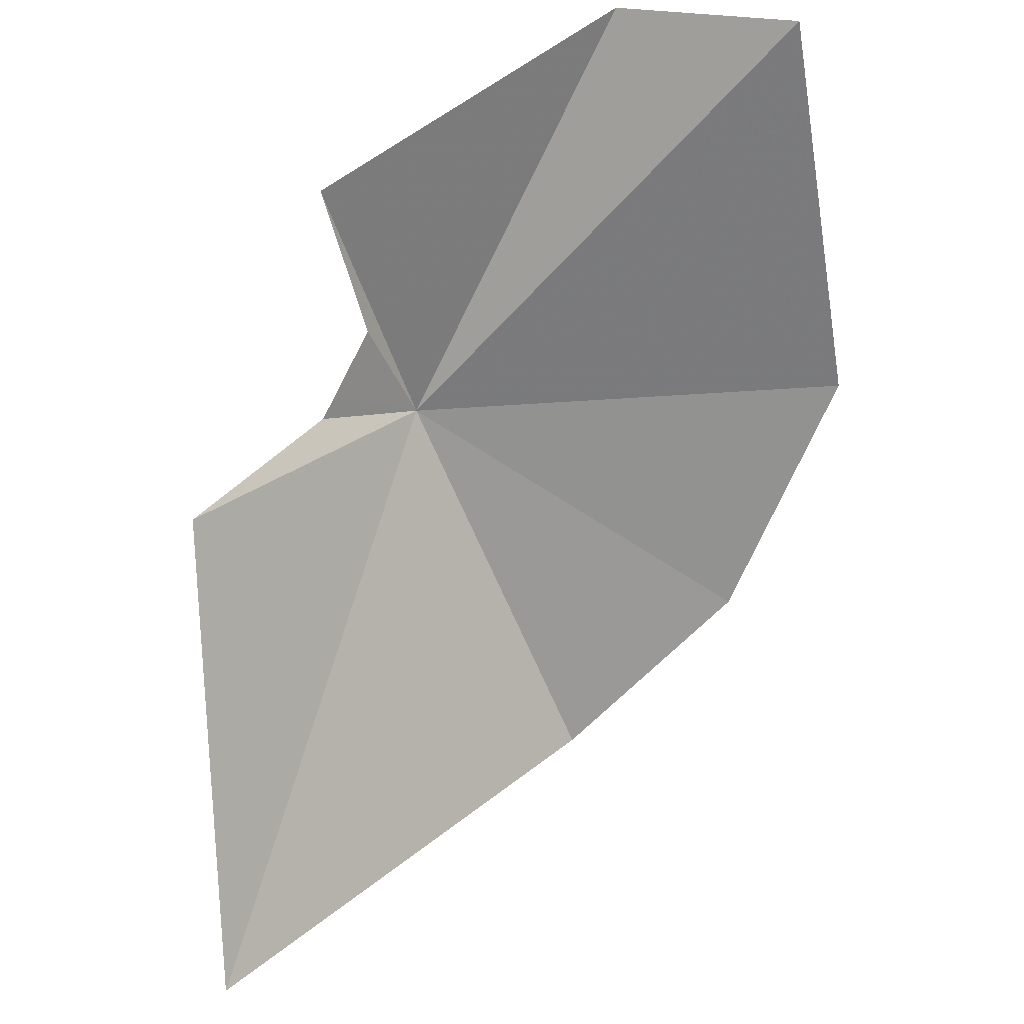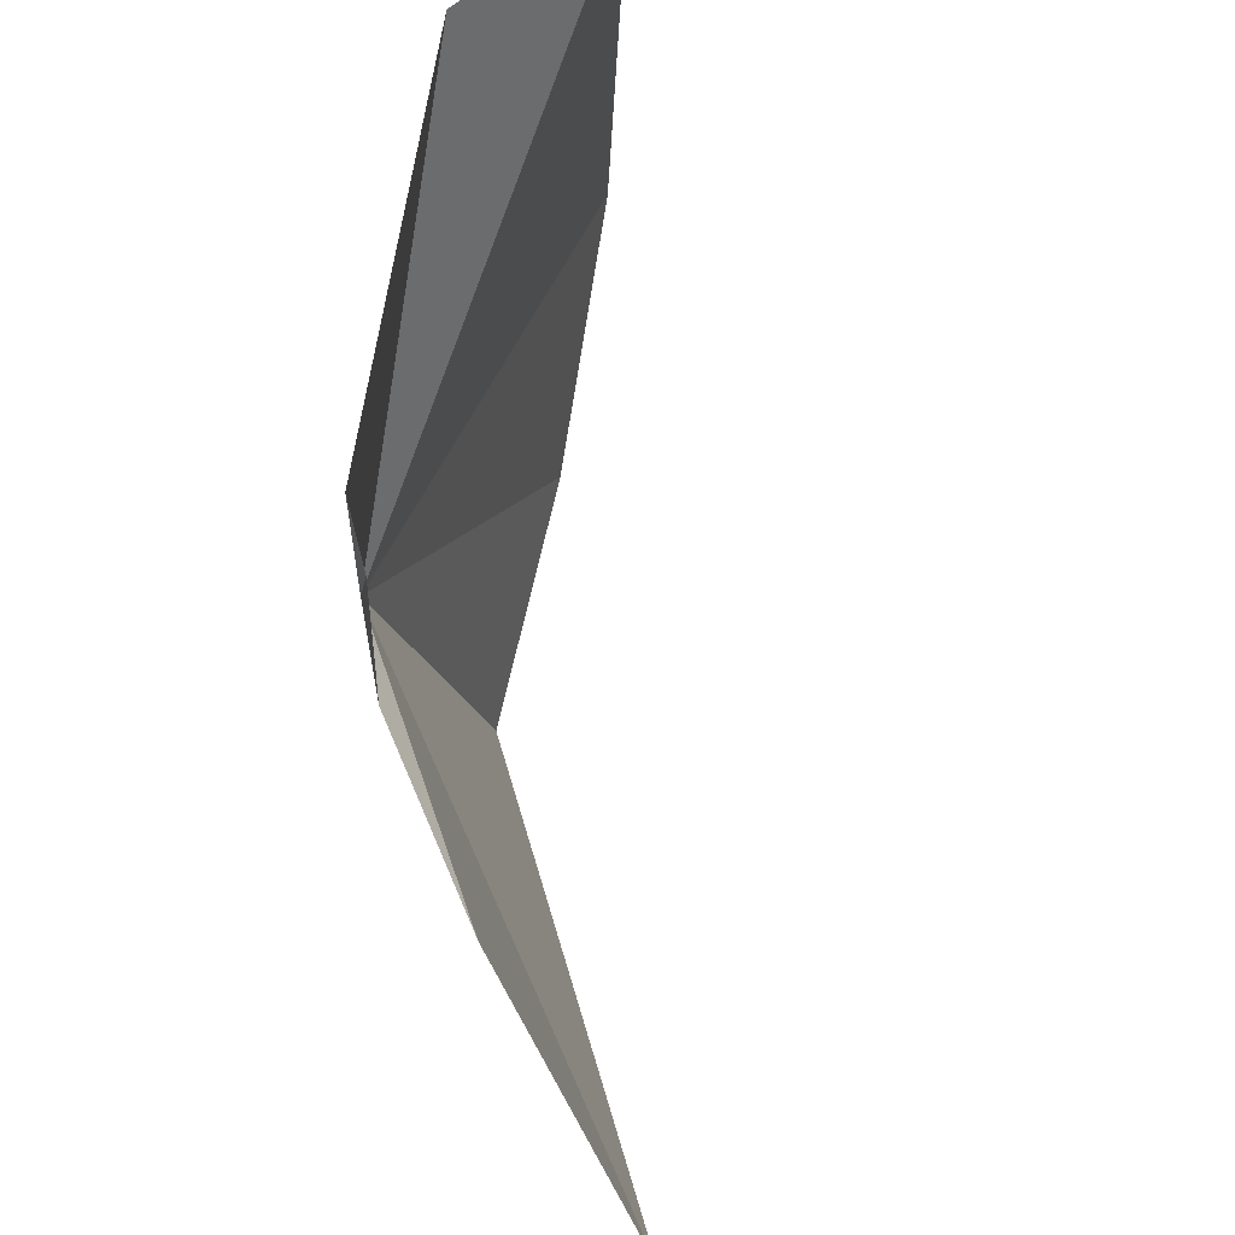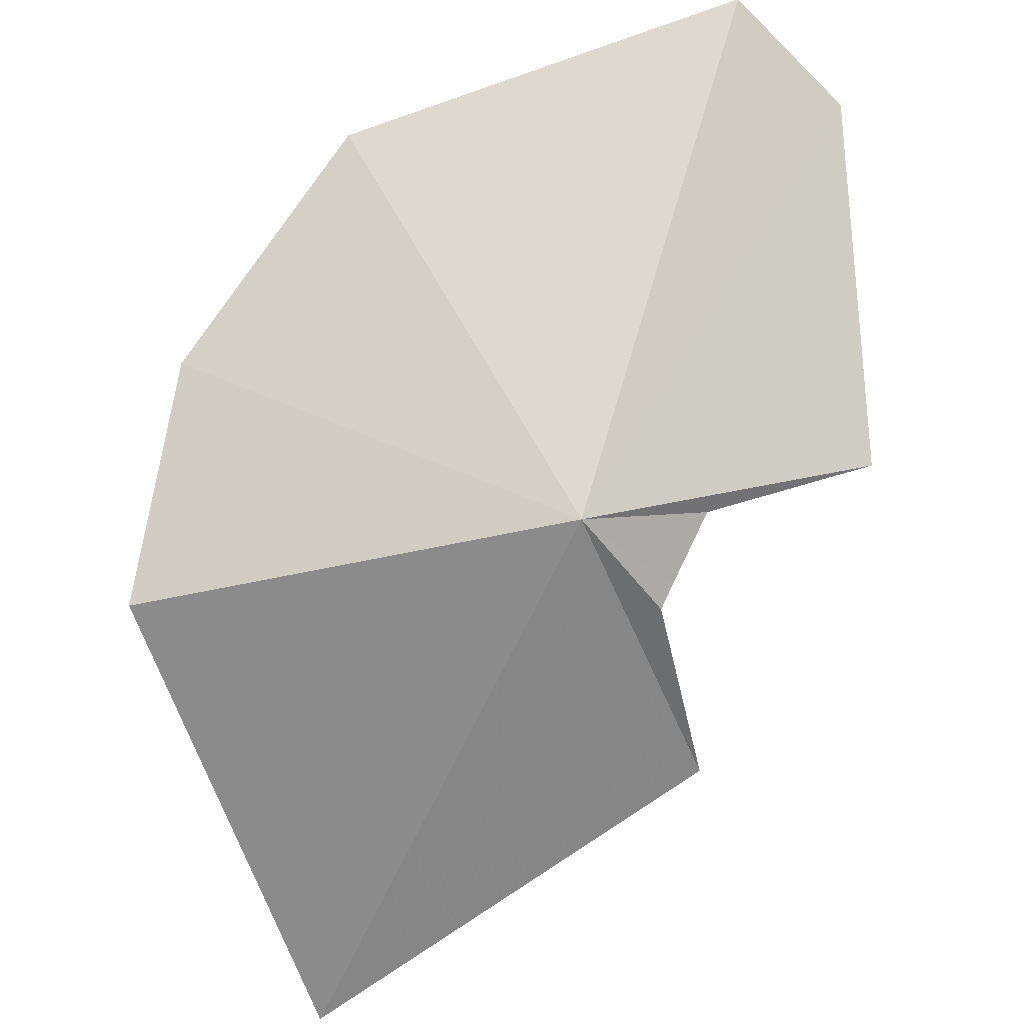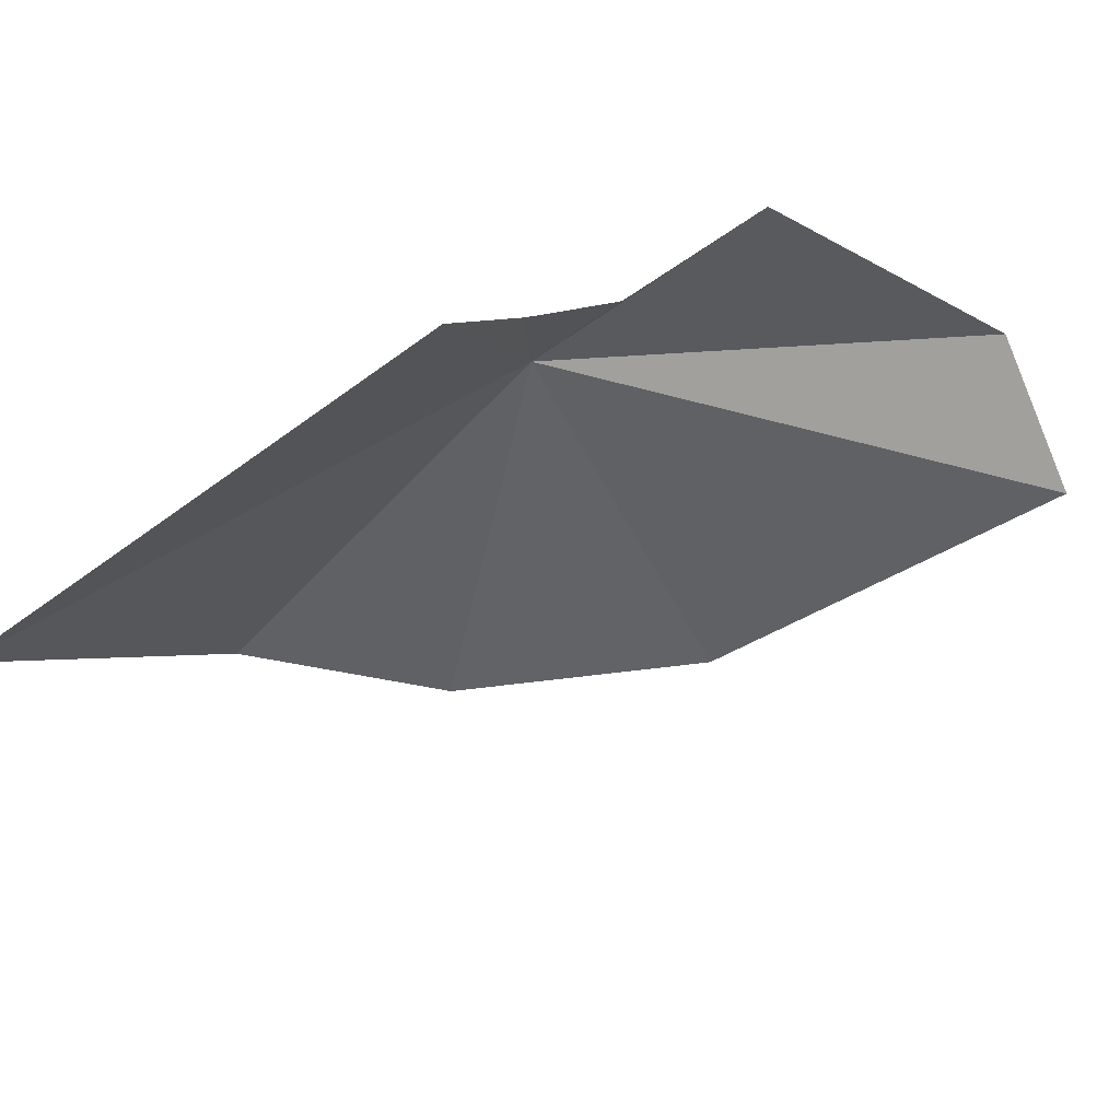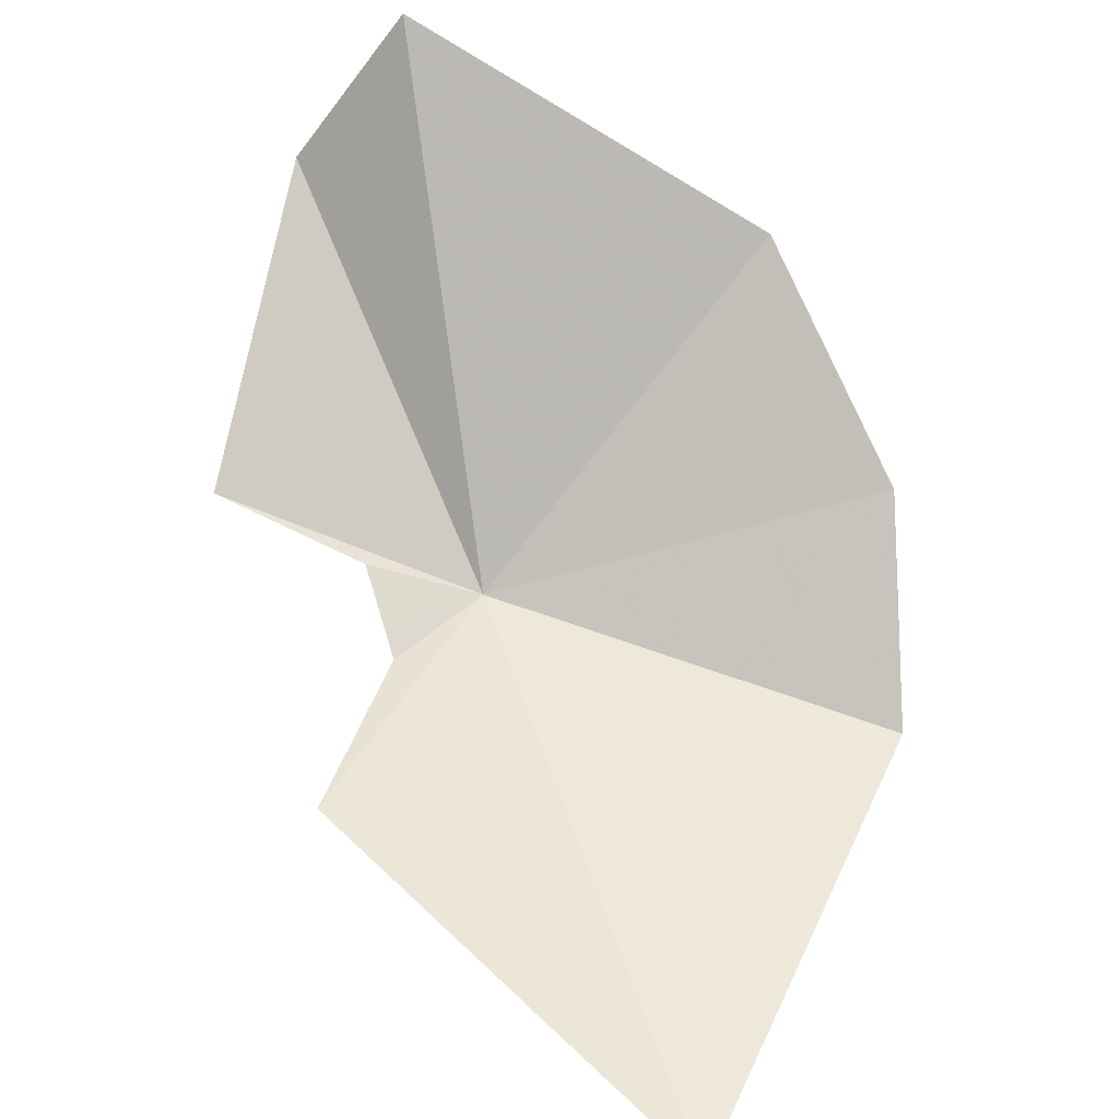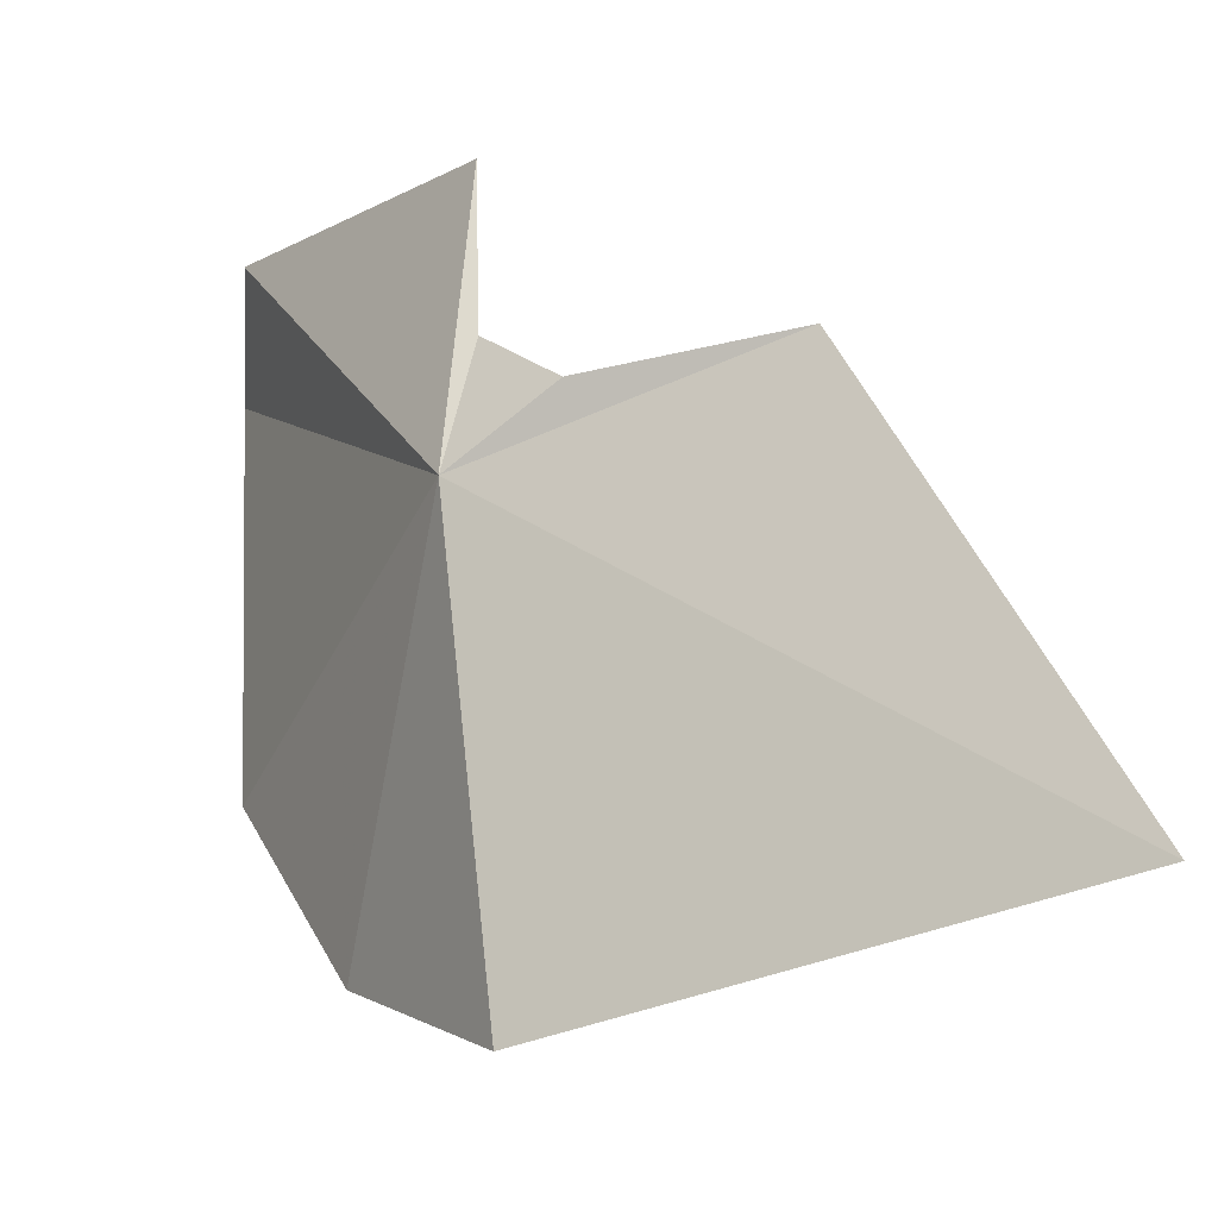
<metadata>
{"format":"obj","ext":"obj","renderer":"f3d","projection":"perspective","resolution":1024,"background":"white","views":[{"elev":-56.2,"azim":16.1,"up":"+Y"},{"elev":72.0,"azim":-60.4,"up":"+Z"},{"elev":67.3,"azim":-105.2,"up":"+Y"},{"elev":-50.0,"azim":-51.2,"up":"+Y"},{"elev":-79.0,"azim":65.9,"up":"+Y"},{"elev":-25.0,"azim":-111.1,"up":"+Z"}]}
</metadata>
<code>
v -0.3849 62.4 13.27
v 5.67 62.82 11.71
v 6.317 62.93 17.41
v 0.3682 61.43 7.394
v 3.263 62.14 8.805
v -1.498 61.43 14.06
v -1.256 61.59 14.28
v -0.5808 62.05 14.92
v -0.5312 62.1 17.17
v -4.481 56.39 8.403
v -3.143 59.27 14.25
v 3.94 63.59 18.02
f 1 3 2
f 1 5 4
f 1 2 5
f 1 6 7
f 1 7 8
f 1 8 9
f 1 4 10
f 1 11 6
f 1 10 11
f 1 12 3
f 1 9 12

</code>
